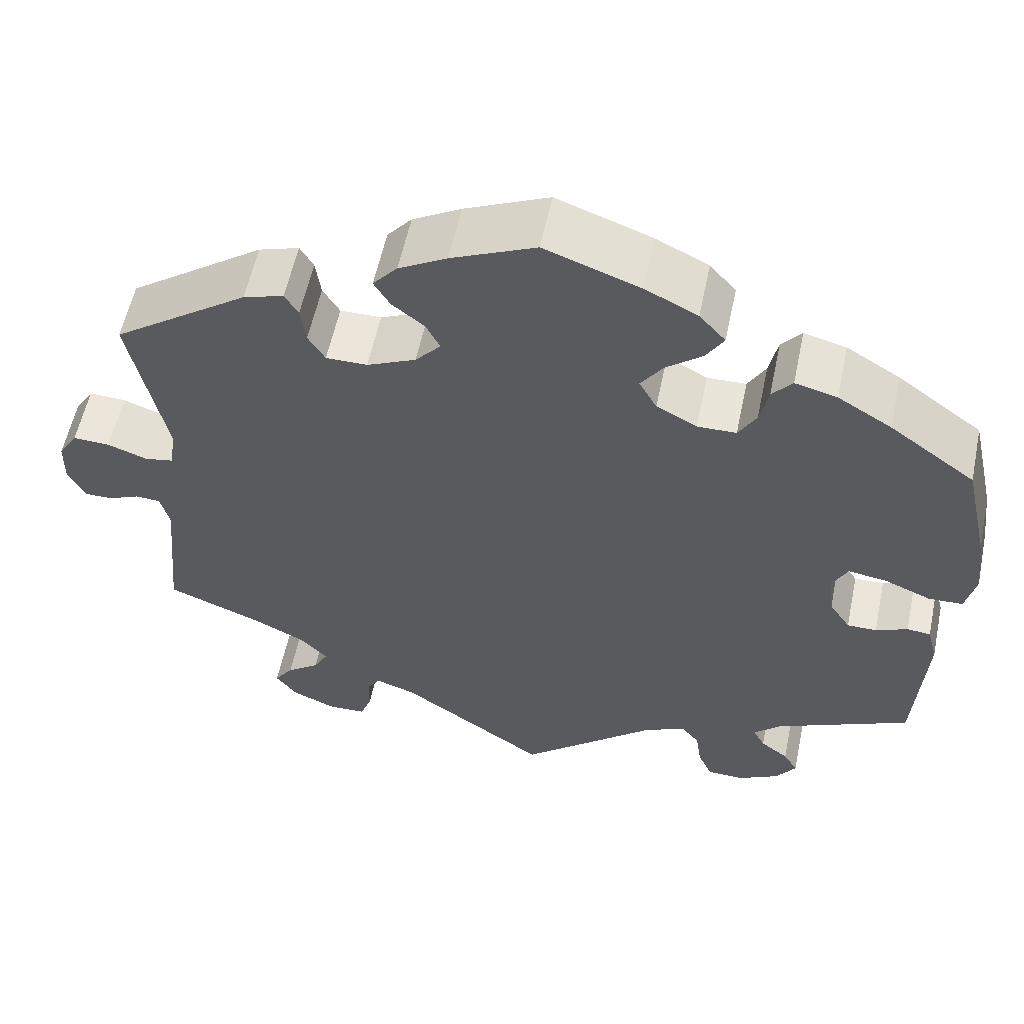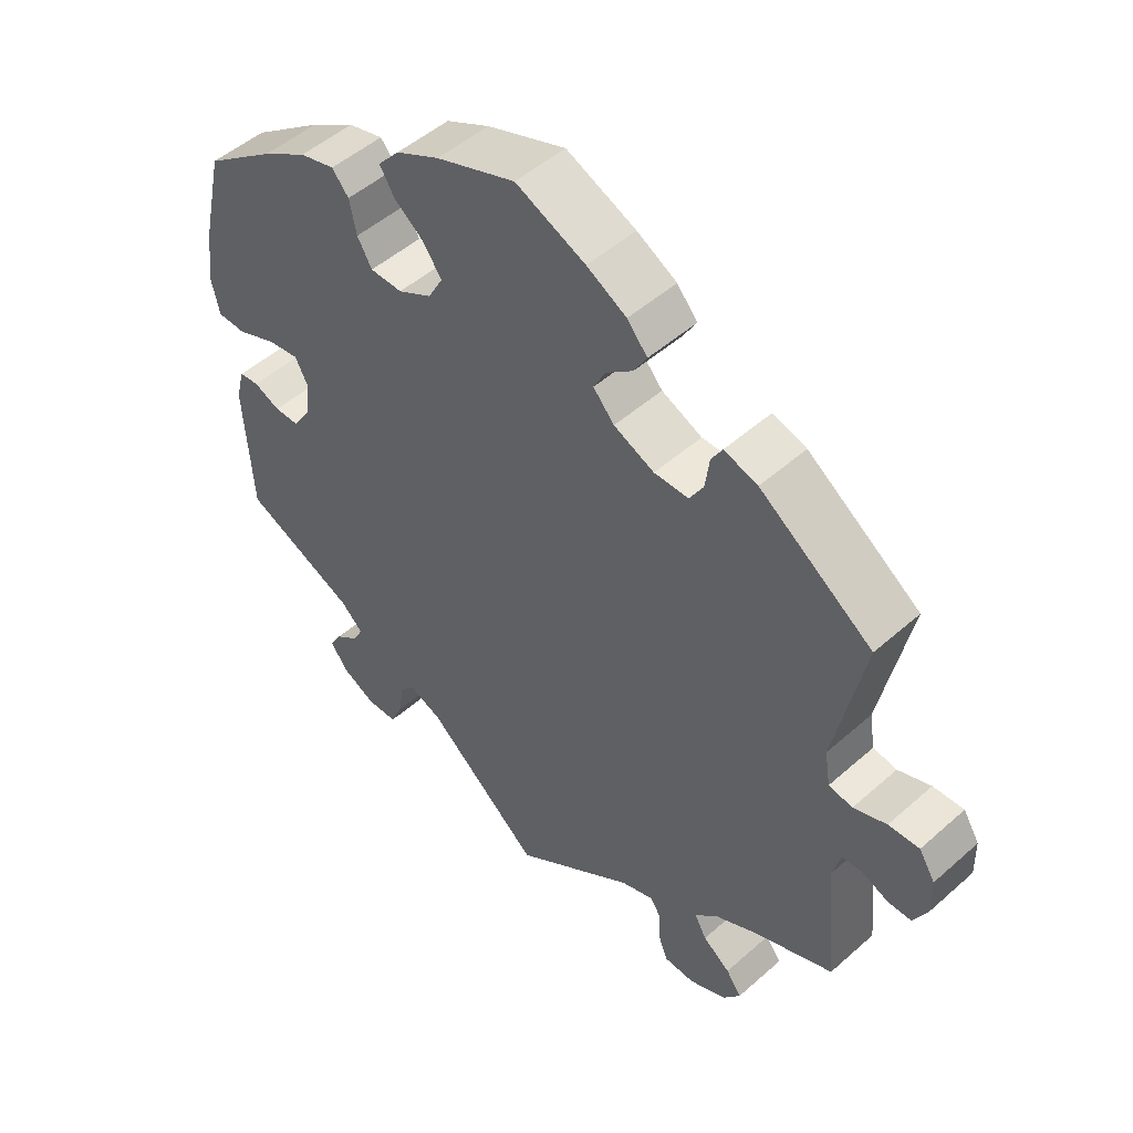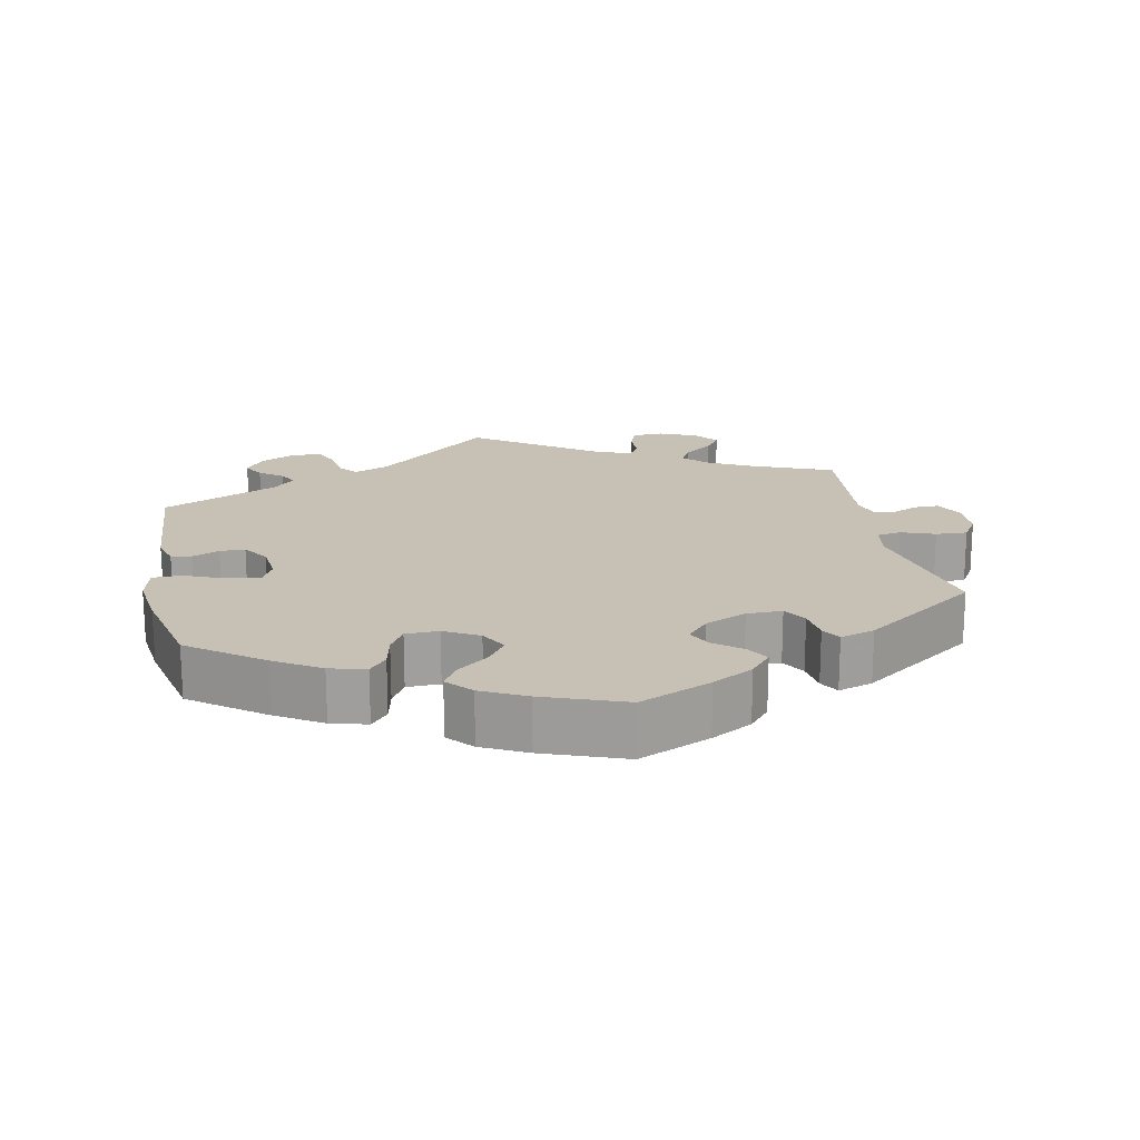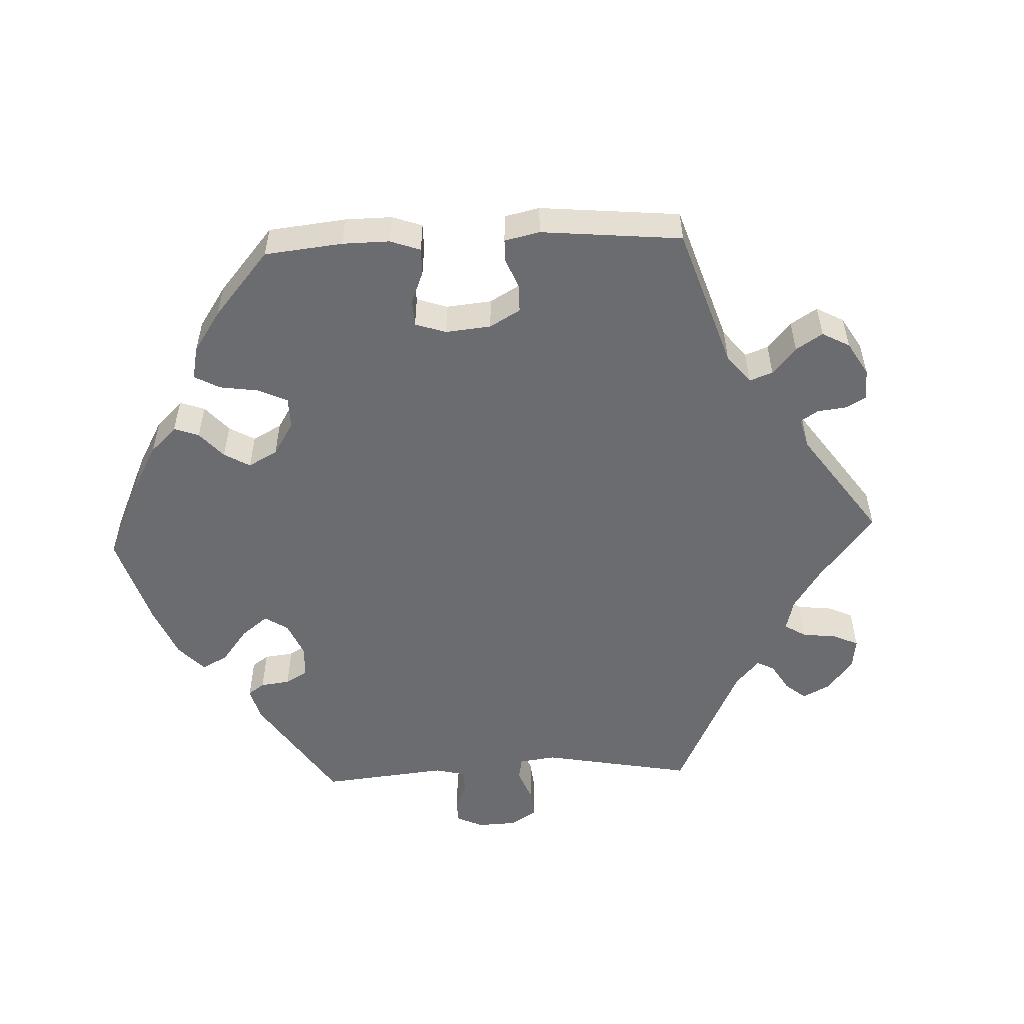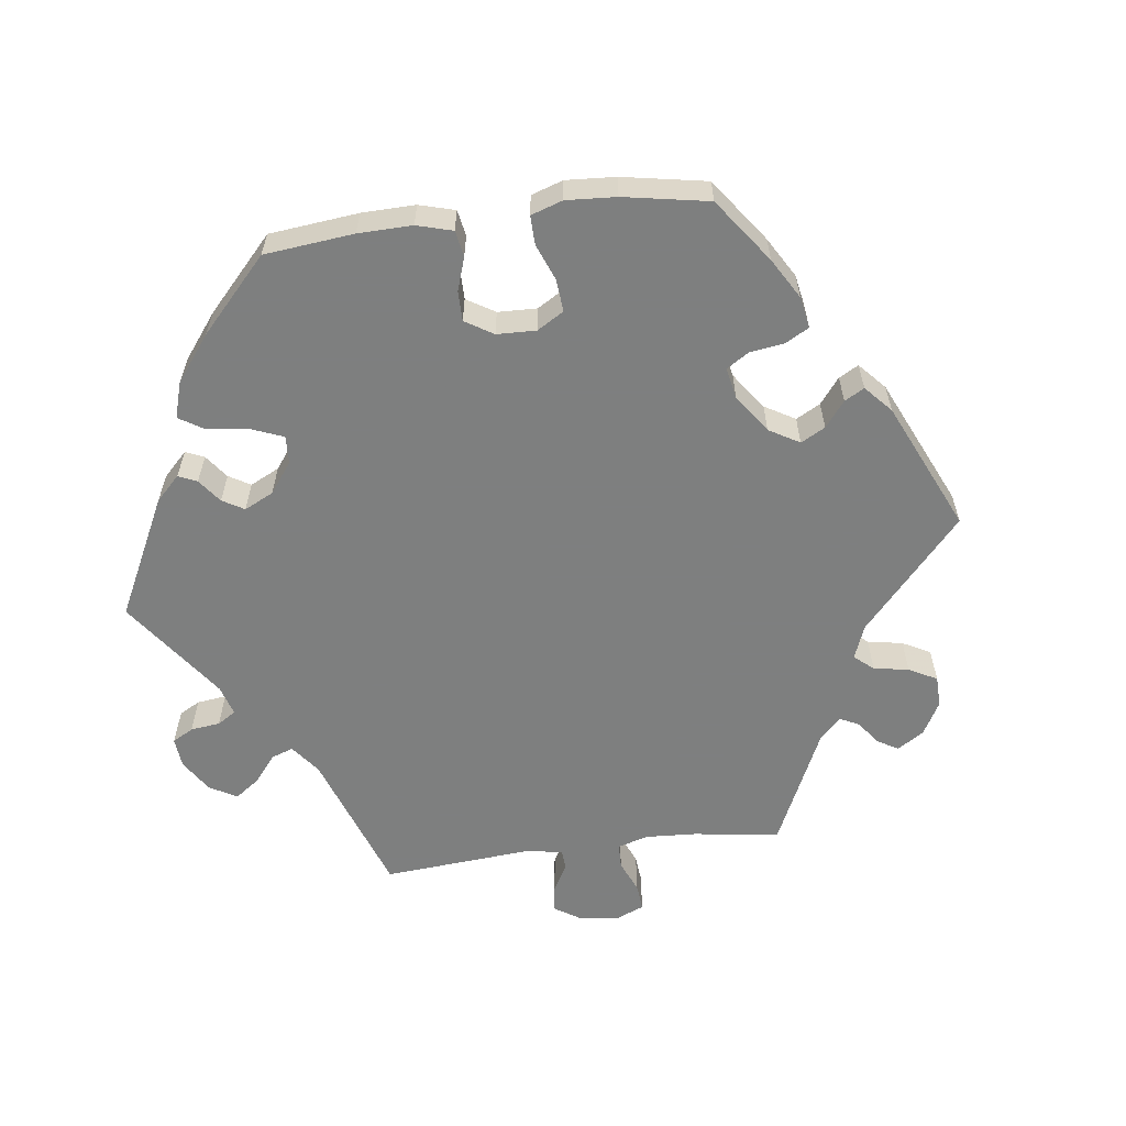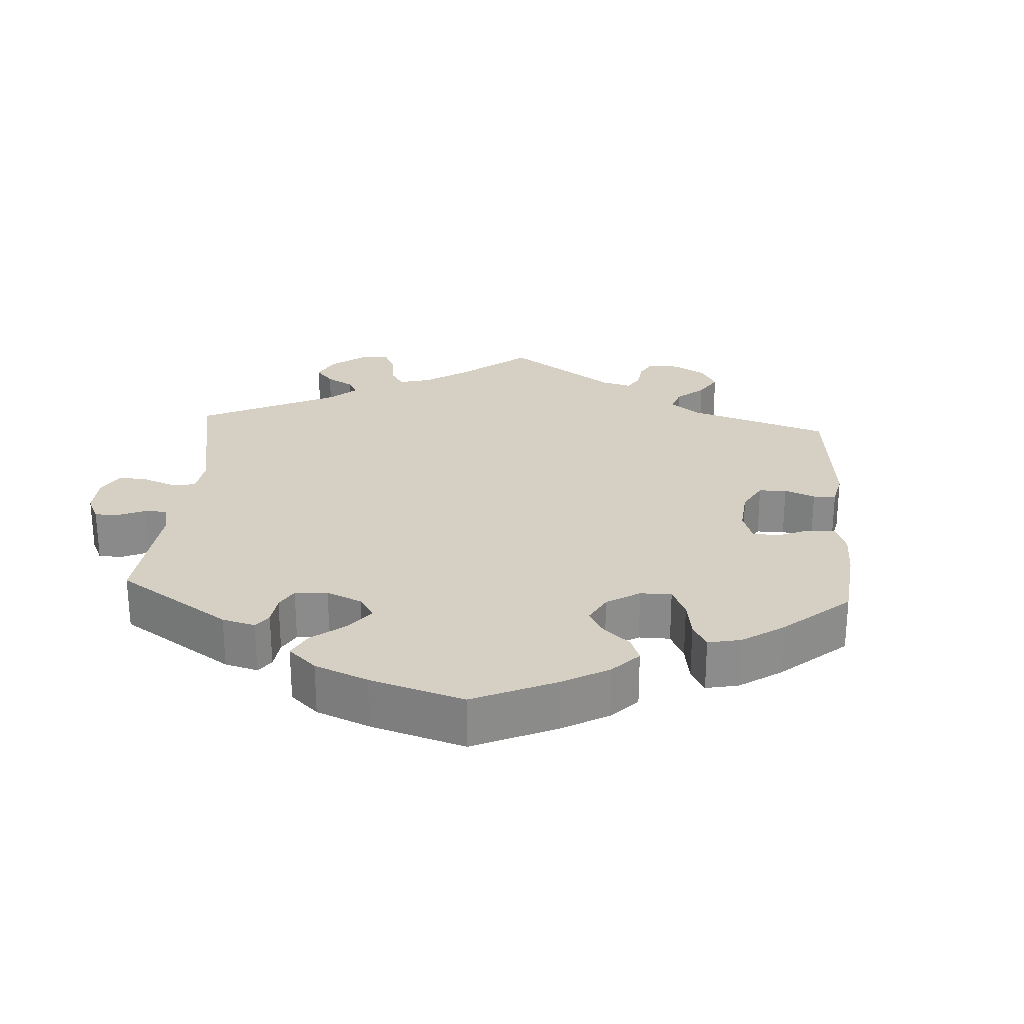
<metadata>
{"format":"obj","ext":"obj","renderer":"f3d","projection":"perspective","resolution":1024,"background":"white","views":[{"elev":57.1,"azim":-168.2,"up":"+Z"},{"elev":49.6,"azim":45.7,"up":"+Z"},{"elev":18.6,"azim":-11.2,"up":"+Y"},{"elev":-53.7,"azim":32.5,"up":"+Y"},{"elev":-59.6,"azim":-22.8,"up":"+Y"},{"elev":26.1,"azim":-56.4,"up":"+Y"}]}
</metadata>
<code>
v 0.1 0.07 0.534
v 0.157 0.07 0.502
v 0.186 0.07 0.468
v 0.167 0.07 0.436
v 0.129 0.07 0.406
v 0.112 0.07 0.373
v 0.142 0.07 0.339
v 0.2 0.07 0.313
v 0.249 0.07 0.313
v 0.269 0.07 0.346
v 0.275 0.07 0.391
v 0.291 0.07 0.418
v 0.339 0.07 0.403
v 0.5 0.07 0.289
v 0.458 0.07 0.086
v 0.466 0.07 0.036
v 0.5 0.07 0.03
v 0.547 0.07 0.047
v 0.591 0.07 0.049
v 0.614 0.07 0.012
v 0.615 0.07 -0.041
v 0.595 0.07 -0.08
v 0.562 0.07 -0.08
v 0.524 0.07 -0.064
v 0.495 0.07 -0.066
v 0.484 0.07 -0.108
v 0.501 0.07 -0.288
v 0.389 0.07 -0.333
v 0.326 0.07 -0.365
v 0.294 0.07 -0.398
v 0.311 0.07 -0.429
v 0.35 0.07 -0.458
v 0.372 0.07 -0.489
v 0.347 0.07 -0.522
v 0.294 0.07 -0.545
v 0.25 0.07 -0.543
v 0.237 0.07 -0.508
v 0.236 0.07 -0.464
v 0.221 0.07 -0.441
v 0.174 0.07 -0.457
v 0 0.07 -0.578
v -0.163 0.07 -0.439
v -0.211 0.07 -0.419
v -0.232 0.07 -0.444
v -0.239 0.07 -0.492
v -0.256 0.07 -0.53
v -0.3 0.07 -0.531
v -0.348 0.07 -0.506
v -0.372 0.07 -0.472
v -0.355 0.07 -0.443
v -0.322 0.07 -0.418
v -0.308 0.07 -0.391
v -0.34 0.07 -0.361
v -0.501 0.07 -0.289
v -0.513 0.07 -0.103
v -0.501 0.07 -0.057
v -0.473 0.07 -0.054
v -0.435 0.07 -0.07
v -0.4 0.07 -0.07
v -0.375 0.07 -0.032
v -0.369 0.07 0.021
v -0.387 0.07 0.055
v -0.433 0.07 0.048
v -0.488 0.07 0.025
v -0.529 0.07 0.026
v -0.541 0.07 0.077
v -0.531 0.07 0.156
v -0.501 0.07 0.289
v -0.4 0.07 0.363
v -0.336 0.07 0.402
v -0.286 0.07 0.415
v -0.262 0.07 0.387
v -0.252 0.07 0.339
v -0.231 0.07 0.303
v -0.185 0.07 0.302
v -0.137 0.07 0.328
v -0.116 0.07 0.366
v -0.142 0.07 0.403
v -0.185 0.07 0.437
v -0.206 0.07 0.471
v -0.175 0.07 0.506
v -0.113 0.07 0.537
v 0 0.07 0.578
v 0.1 0 0.534
v 0.157 0 0.502
v 0.186 0 0.468
v 0.167 0 0.436
v 0.129 0 0.406
v 0.112 0 0.373
v 0.142 0 0.339
v 0.2 0 0.313
v 0.249 0 0.313
v 0.269 0 0.346
v 0.275 0 0.391
v 0.291 0 0.418
v 0.339 0 0.403
v 0.5 0 0.289
v 0.458 0 0.086
v 0.466 0 0.036
v 0.5 0 0.03
v 0.547 0 0.047
v 0.591 0 0.049
v 0.614 0 0.012
v 0.615 0 -0.041
v 0.595 0 -0.08
v 0.562 0 -0.08
v 0.524 0 -0.064
v 0.495 0 -0.066
v 0.484 0 -0.108
v 0.501 0 -0.288
v 0.389 0 -0.333
v 0.326 0 -0.365
v 0.294 0 -0.398
v 0.311 0 -0.429
v 0.35 0 -0.458
v 0.372 0 -0.489
v 0.347 0 -0.522
v 0.294 0 -0.545
v 0.25 0 -0.543
v 0.237 0 -0.508
v 0.236 0 -0.464
v 0.221 0 -0.441
v 0.174 0 -0.457
v 0 0 -0.578
v -0.163 0 -0.439
v -0.211 0 -0.419
v -0.232 0 -0.444
v -0.239 0 -0.492
v -0.256 0 -0.53
v -0.3 0 -0.531
v -0.348 0 -0.506
v -0.372 0 -0.472
v -0.355 0 -0.443
v -0.322 0 -0.418
v -0.308 0 -0.391
v -0.34 0 -0.361
v -0.501 0 -0.289
v -0.513 0 -0.103
v -0.501 0 -0.057
v -0.473 0 -0.054
v -0.435 0 -0.07
v -0.4 0 -0.07
v -0.375 0 -0.032
v -0.369 0 0.021
v -0.387 0 0.055
v -0.433 0 0.048
v -0.488 0 0.025
v -0.529 0 0.026
v -0.541 0 0.077
v -0.531 0 0.156
v -0.501 0 0.289
v -0.4 0 0.363
v -0.336 0 0.402
v -0.286 0 0.415
v -0.262 0 0.387
v -0.252 0 0.339
v -0.231 0 0.303
v -0.185 0 0.302
v -0.137 0 0.328
v -0.116 0 0.366
v -0.142 0 0.403
v -0.185 0 0.437
v -0.206 0 0.471
v -0.175 0 0.506
v -0.113 0 0.537
v 0 0 0.578
f 78 79 80 81
f 77 78 81 82
f 70 71 72 73
f 70 73 74
f 69 70 74
f 68 69 74
f 67 68 74 75
f 63 64 65 66
f 62 63 66 67
f 55 56 57 58
f 53 54 55 58
f 52 53 58 59
f 48 49 50 51
f 48 51 52
f 47 48 52
f 44 45 46 47
f 44 47 52
f 43 44 52 59
f 40 41 42
f 39 40 42 43
f 35 36 37 38
f 35 38 39
f 34 35 39
f 31 32 33 34
f 30 31 34 39
f 29 30 39 43
f 26 27 28
f 25 26 28 29
f 21 22 23 24
f 21 24 25
f 20 21 25
f 17 18 19 20
f 17 20 25
f 16 17 25 29
f 12 13 14 15
f 10 11 12 15
f 9 10 15 16
f 8 9 16 29
f 2 3 4 5
f 2 5 6
f 1 2 6
f 77 82 83 1
f 62 67 75
f 61 62 75 76
f 60 61 76
f 59 60 76
f 43 59 76
f 7 8 29 43
f 6 7 43 76
f 1 6 76 77
f 164 163 162 161
f 165 164 161 160
f 156 155 154 153
f 157 156 153
f 157 153 152
f 157 152 151
f 158 157 151 150
f 149 148 147 146
f 150 149 146 145
f 141 140 139 138
f 141 138 137 136
f 142 141 136 135
f 134 133 132 131
f 135 134 131
f 135 131 130
f 130 129 128 127
f 135 130 127
f 142 135 127 126
f 125 124 123
f 126 125 123 122
f 121 120 119 118
f 122 121 118
f 122 118 117
f 117 116 115 114
f 122 117 114 113
f 126 122 113 112
f 111 110 109
f 112 111 109 108
f 107 106 105 104
f 108 107 104
f 108 104 103
f 103 102 101 100
f 108 103 100
f 112 108 100 99
f 98 97 96 95
f 98 95 94 93
f 99 98 93 92
f 112 99 92 91
f 88 87 86 85
f 89 88 85
f 89 85 84
f 84 166 165 160
f 158 150 145
f 159 158 145 144
f 159 144 143
f 159 143 142
f 159 142 126
f 126 112 91 90
f 159 126 90 89
f 160 159 89 84
f 1 84 85 2
f 2 85 86 3
f 3 86 87 4
f 4 87 88 5
f 5 88 89 6
f 6 89 90 7
f 7 90 91 8
f 8 91 92 9
f 9 92 93 10
f 10 93 94 11
f 11 94 95 12
f 12 95 96 13
f 13 96 97 14
f 14 97 98 15
f 15 98 99 16
f 16 99 100 17
f 17 100 101 18
f 18 101 102 19
f 19 102 103 20
f 20 103 104 21
f 21 104 105 22
f 22 105 106 23
f 23 106 107 24
f 24 107 108 25
f 25 108 109 26
f 26 109 110 27
f 27 110 111 28
f 28 111 112 29
f 29 112 113 30
f 30 113 114 31
f 31 114 115 32
f 32 115 116 33
f 33 116 117 34
f 34 117 118 35
f 35 118 119 36
f 36 119 120 37
f 37 120 121 38
f 38 121 122 39
f 39 122 123 40
f 40 123 124 41
f 41 124 125 42
f 42 125 126 43
f 43 126 127 44
f 44 127 128 45
f 45 128 129 46
f 46 129 130 47
f 47 130 131 48
f 48 131 132 49
f 49 132 133 50
f 50 133 134 51
f 51 134 135 52
f 52 135 136 53
f 53 136 137 54
f 54 137 138 55
f 55 138 139 56
f 56 139 140 57
f 57 140 141 58
f 58 141 142 59
f 59 142 143 60
f 60 143 144 61
f 61 144 145 62
f 62 145 146 63
f 63 146 147 64
f 64 147 148 65
f 65 148 149 66
f 66 149 150 67
f 67 150 151 68
f 68 151 152 69
f 69 152 153 70
f 70 153 154 71
f 71 154 155 72
f 72 155 156 73
f 73 156 157 74
f 74 157 158 75
f 75 158 159 76
f 76 159 160 77
f 77 160 161 78
f 78 161 162 79
f 79 162 163 80
f 80 163 164 81
f 81 164 165 82
f 82 165 166 83
f 83 166 84 1

</code>
